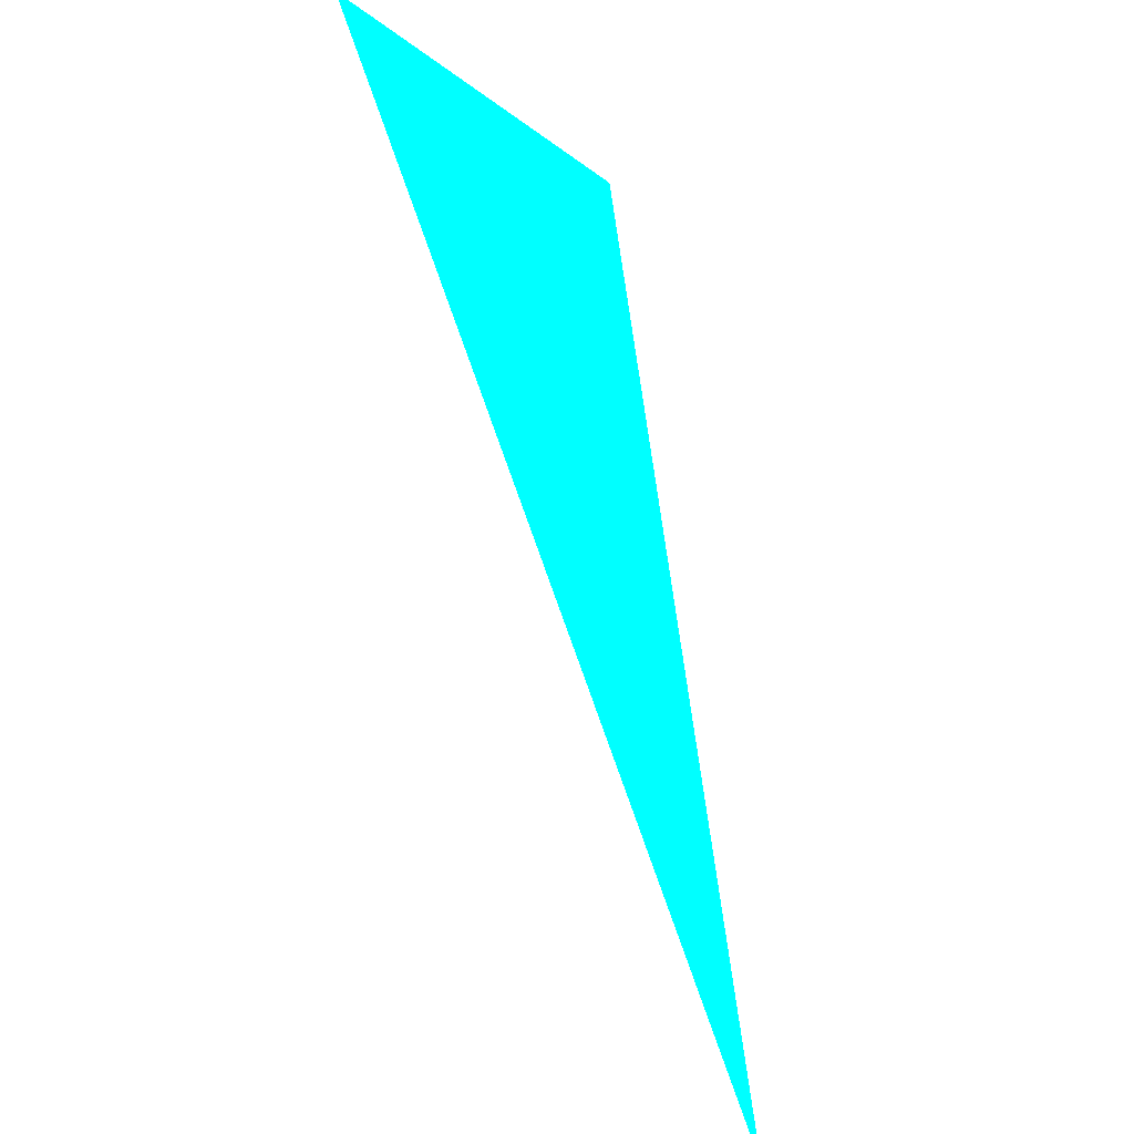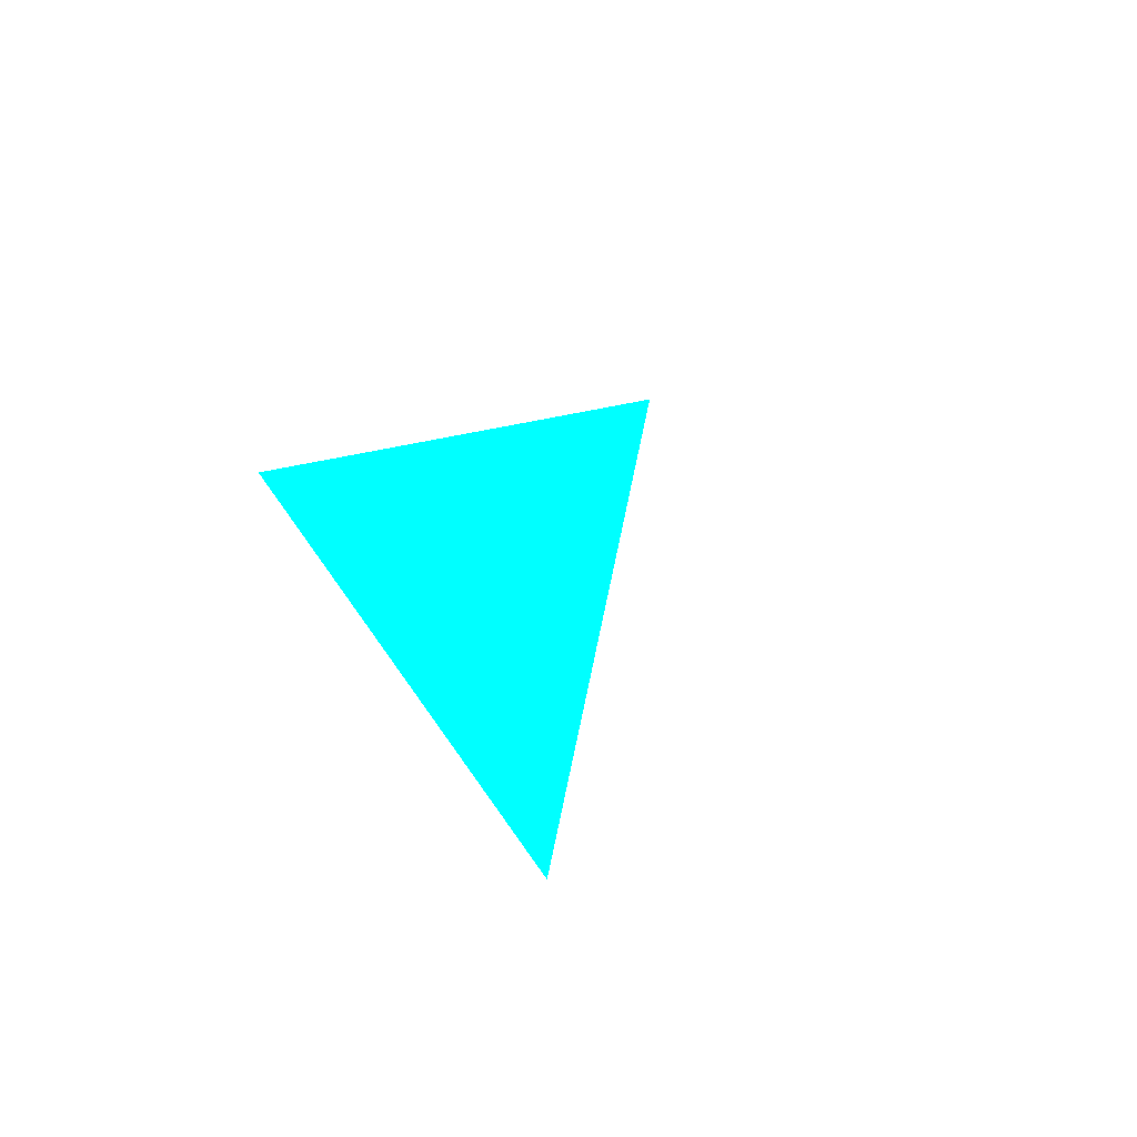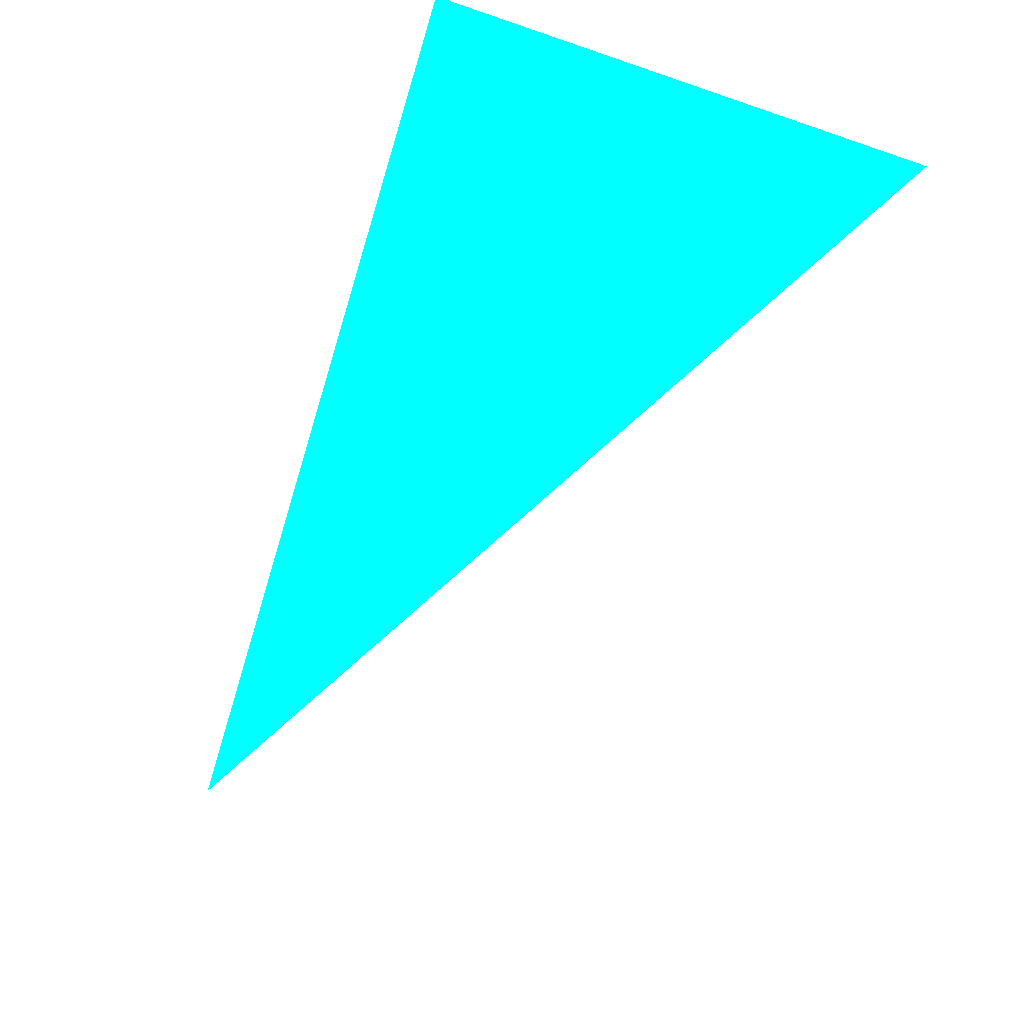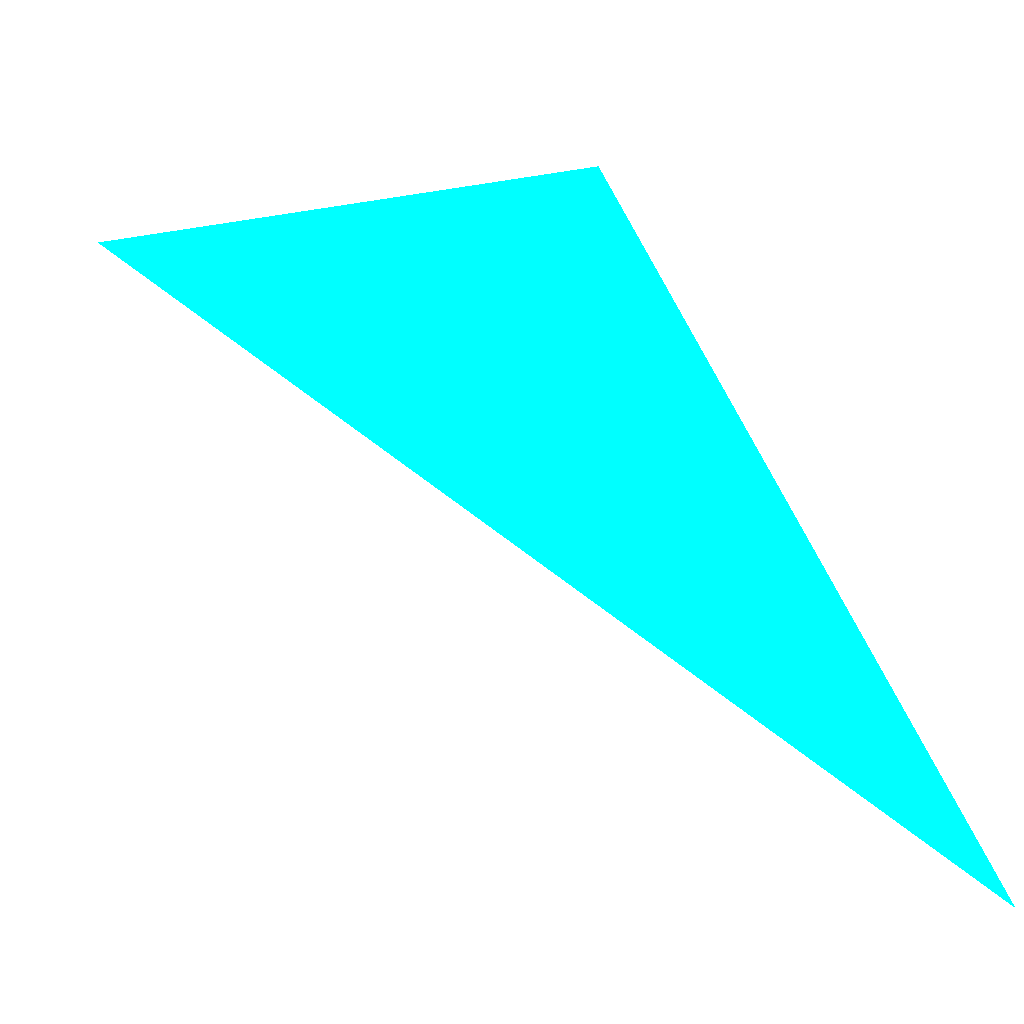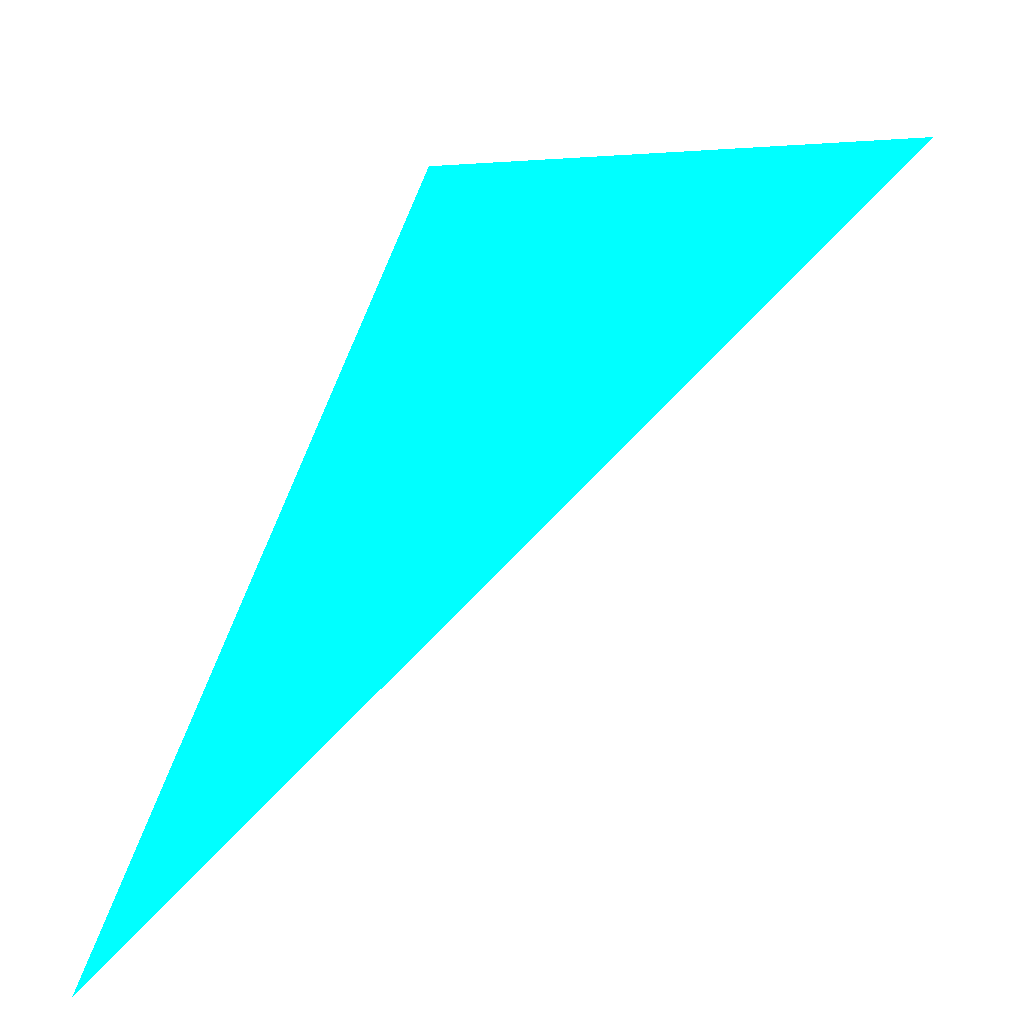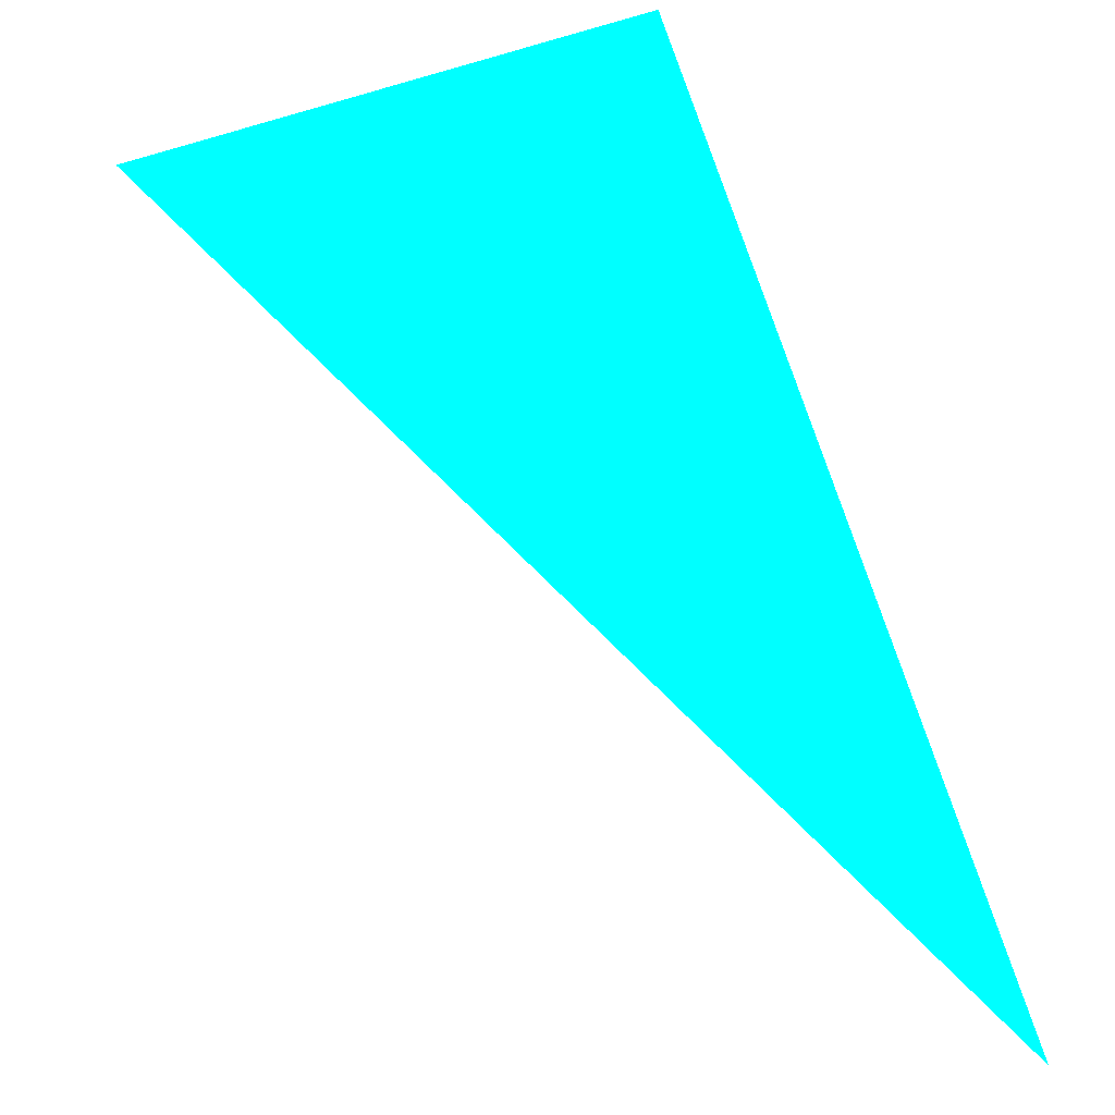
<metadata>
{"format":"obj","ext":"obj","renderer":"f3d","projection":"perspective","resolution":1024,"background":"white","views":[{"elev":-21.9,"azim":115.0,"up":"+Y"},{"elev":22.9,"azim":-41.6,"up":"+Z"},{"elev":16.5,"azim":38.7,"up":"+Y"},{"elev":-34.6,"azim":-178.3,"up":"+Y"},{"elev":-28.2,"azim":18.4,"up":"+Y"},{"elev":-0.7,"azim":-161.9,"up":"+Y"}]}
</metadata>
<code>
o geometry_0
v 6.125e+05 5.855e+06 664 0 1 1
v 6.125e+05 5.855e+06 664 0 1 1
v 6.125e+05 5.855e+06 664 0 1 1
f 3 2 1

</code>
